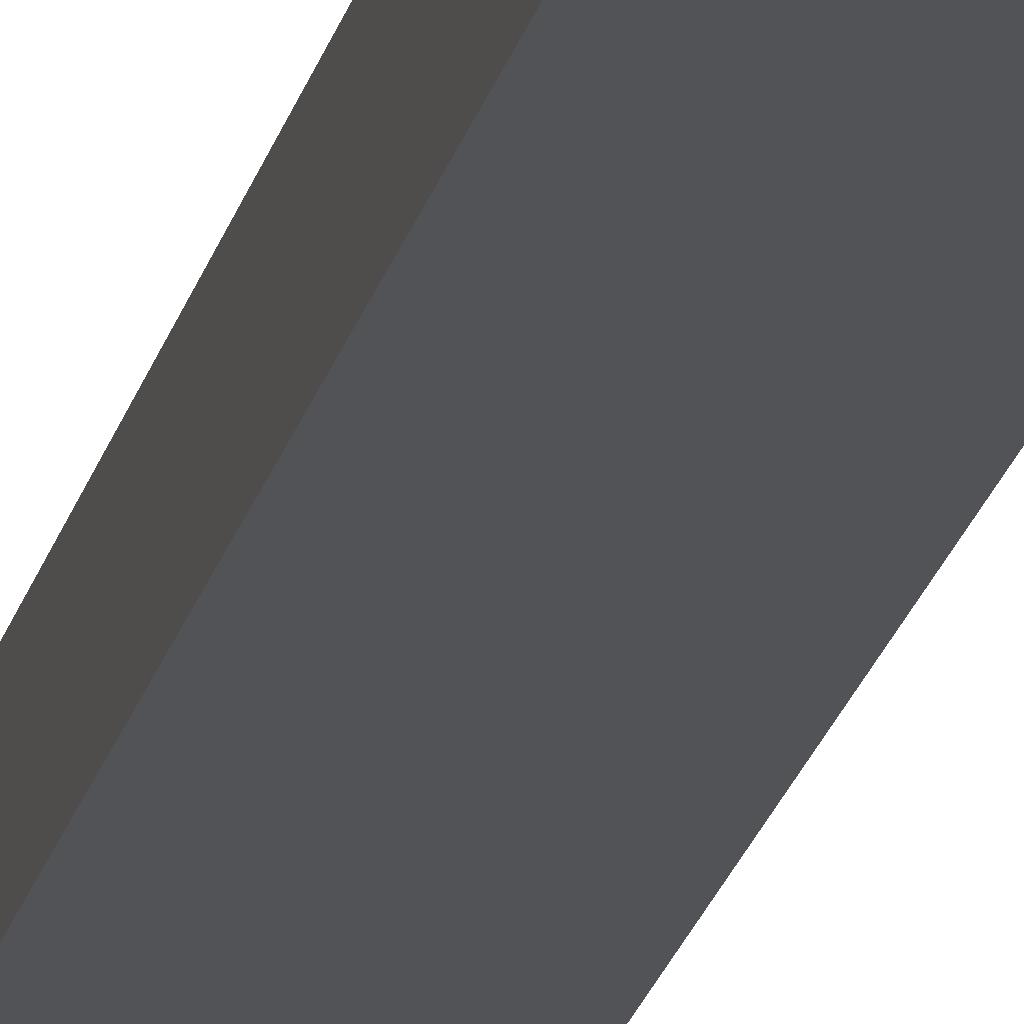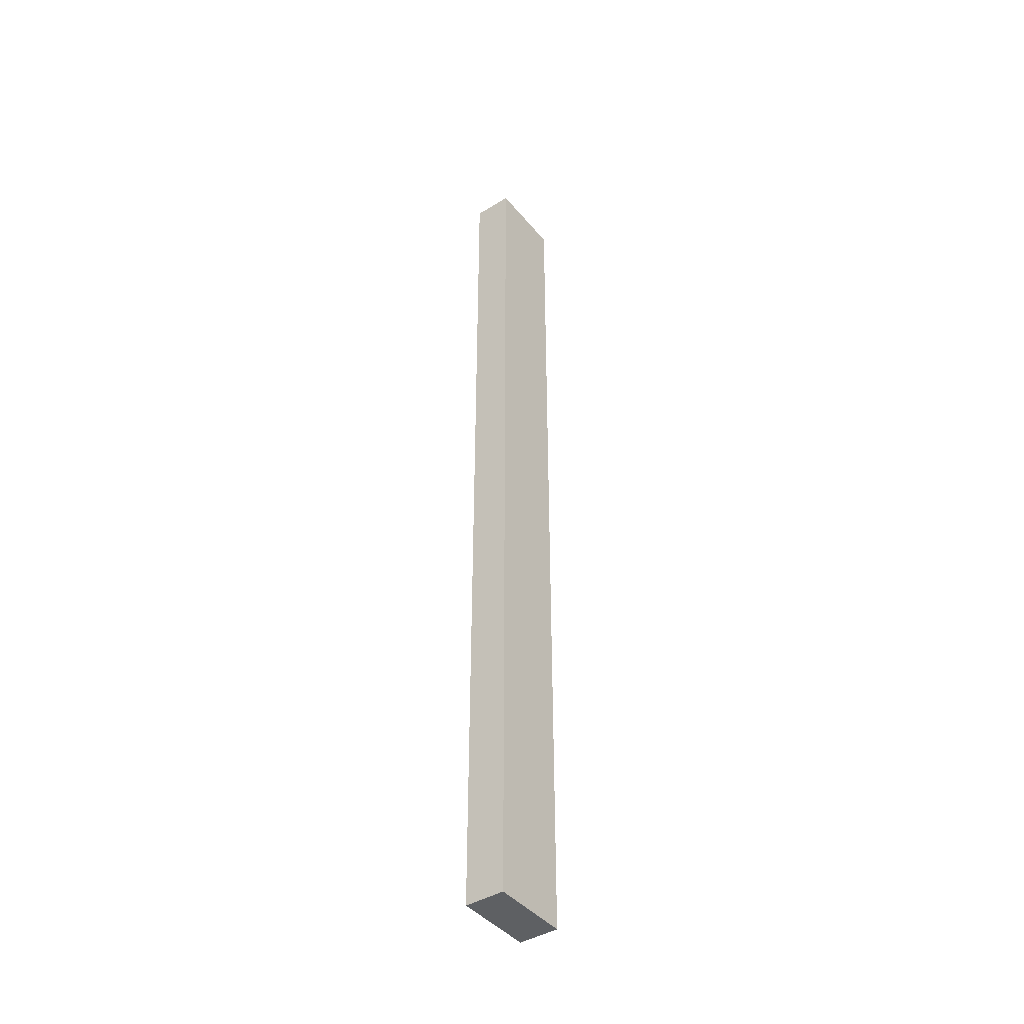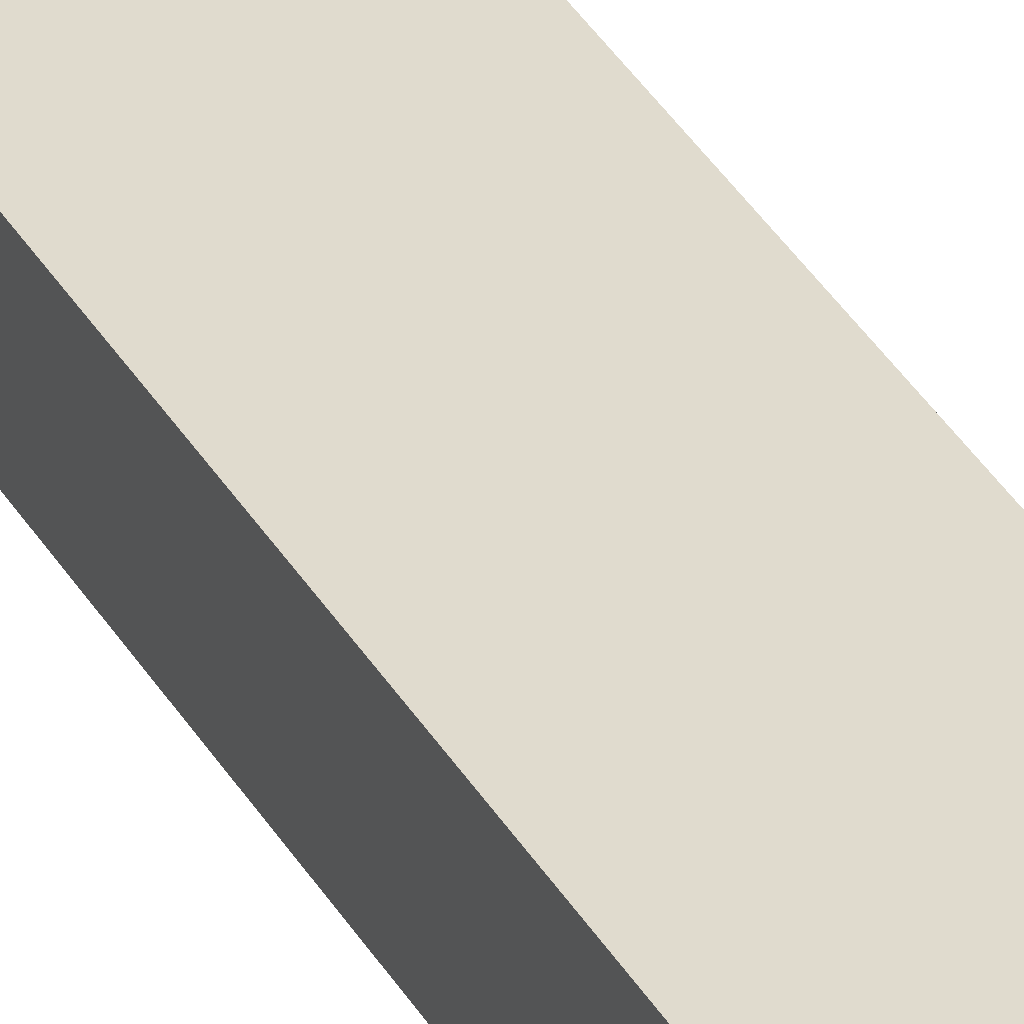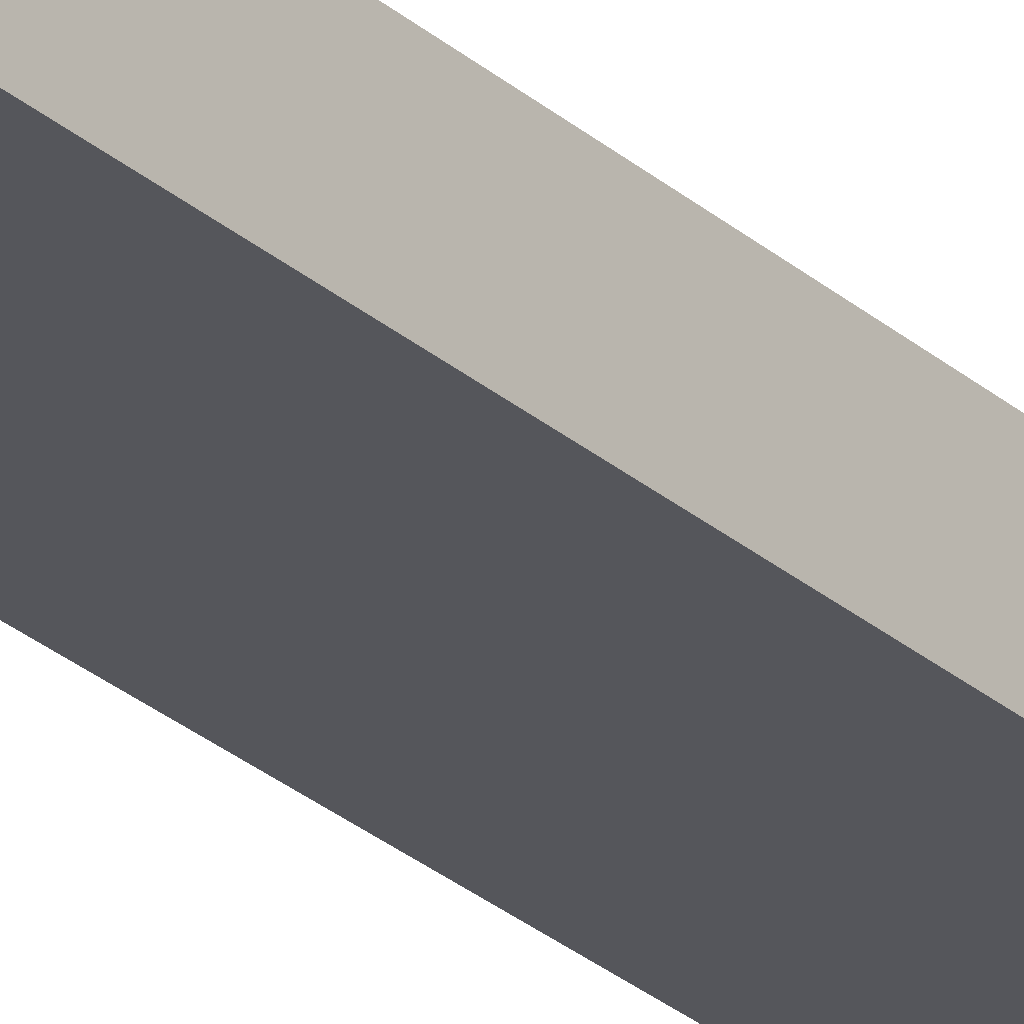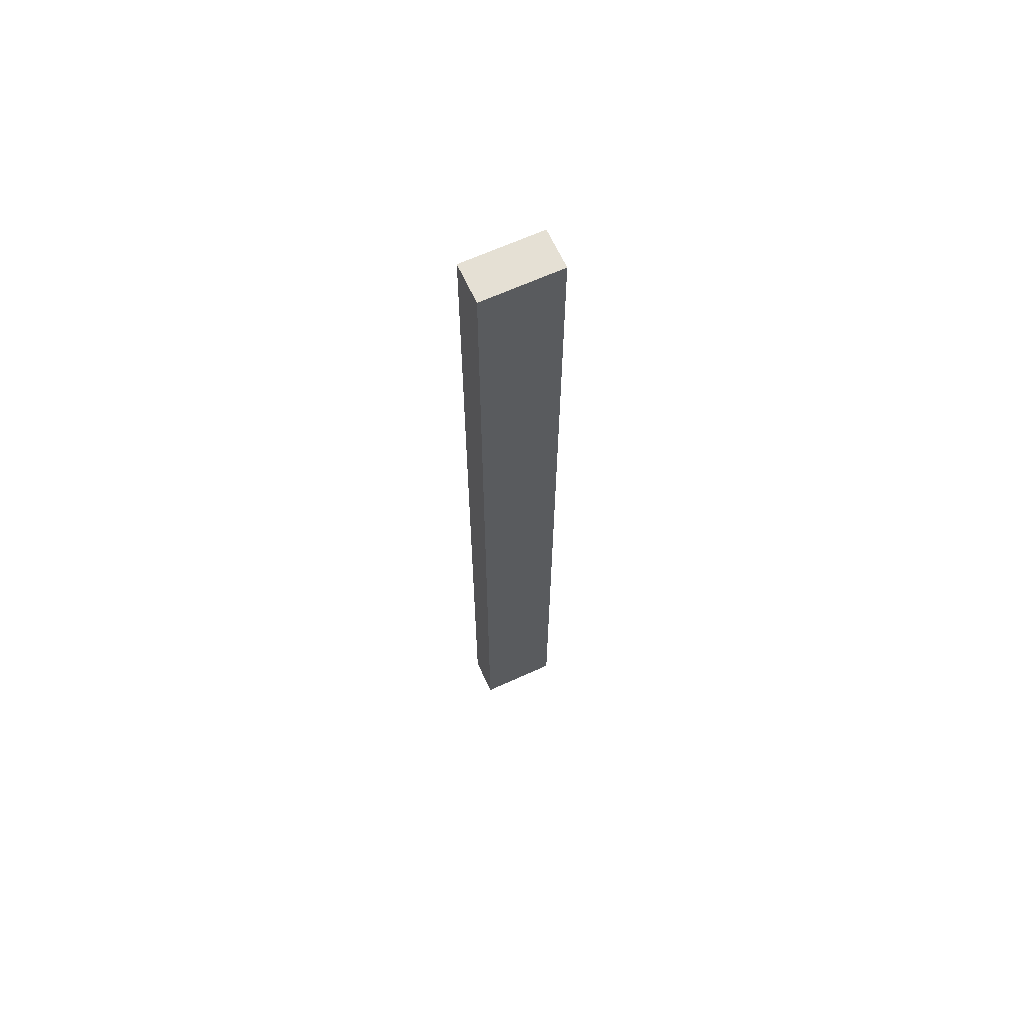
<metadata>
{"format":"obj","ext":"obj","renderer":"f3d","projection":"perspective","resolution":1024,"background":"white","views":[{"elev":-22.4,"azim":-13.2,"up":"+Z"},{"elev":-42.5,"azim":126.3,"up":"+Y"},{"elev":33.5,"azim":154.9,"up":"+Z"},{"elev":-26.3,"azim":-143.9,"up":"+Z"},{"elev":65.5,"azim":-24.6,"up":"+Y"}]}
</metadata>
<code>
o
v -1.8 0 2
v -1.8 0 1.9
v -1.8 2.4 2
v -1.8 2.4 1.9
v -1.6 0 2
v -1.6 0 1.9
v -1.6 2.4 2
v -1.6 2.4 1.9
v -1.8 0 2
v -1.8 2.4 2
v -1.6 0 2
v -1.6 2.4 2
v -1.8 0 1.9
v -1.8 2.4 1.9
v -1.6 0 1.9
v -1.6 2.4 1.9
v -1.8 0 2
v -1.6 0 2
v -1.8 0 1.9
v -1.6 0 1.9
v -1.8 2.4 2
v -1.6 2.4 2
v -1.8 2.4 1.9
v -1.6 2.4 1.9
f 3 2 1
f 4 2 3
f 5 6 7
f 7 6 8
f 11 10 9
f 12 10 11
f 13 14 15
f 15 14 16
f 19 18 17
f 20 18 19
f 21 22 23
f 23 22 24

</code>
